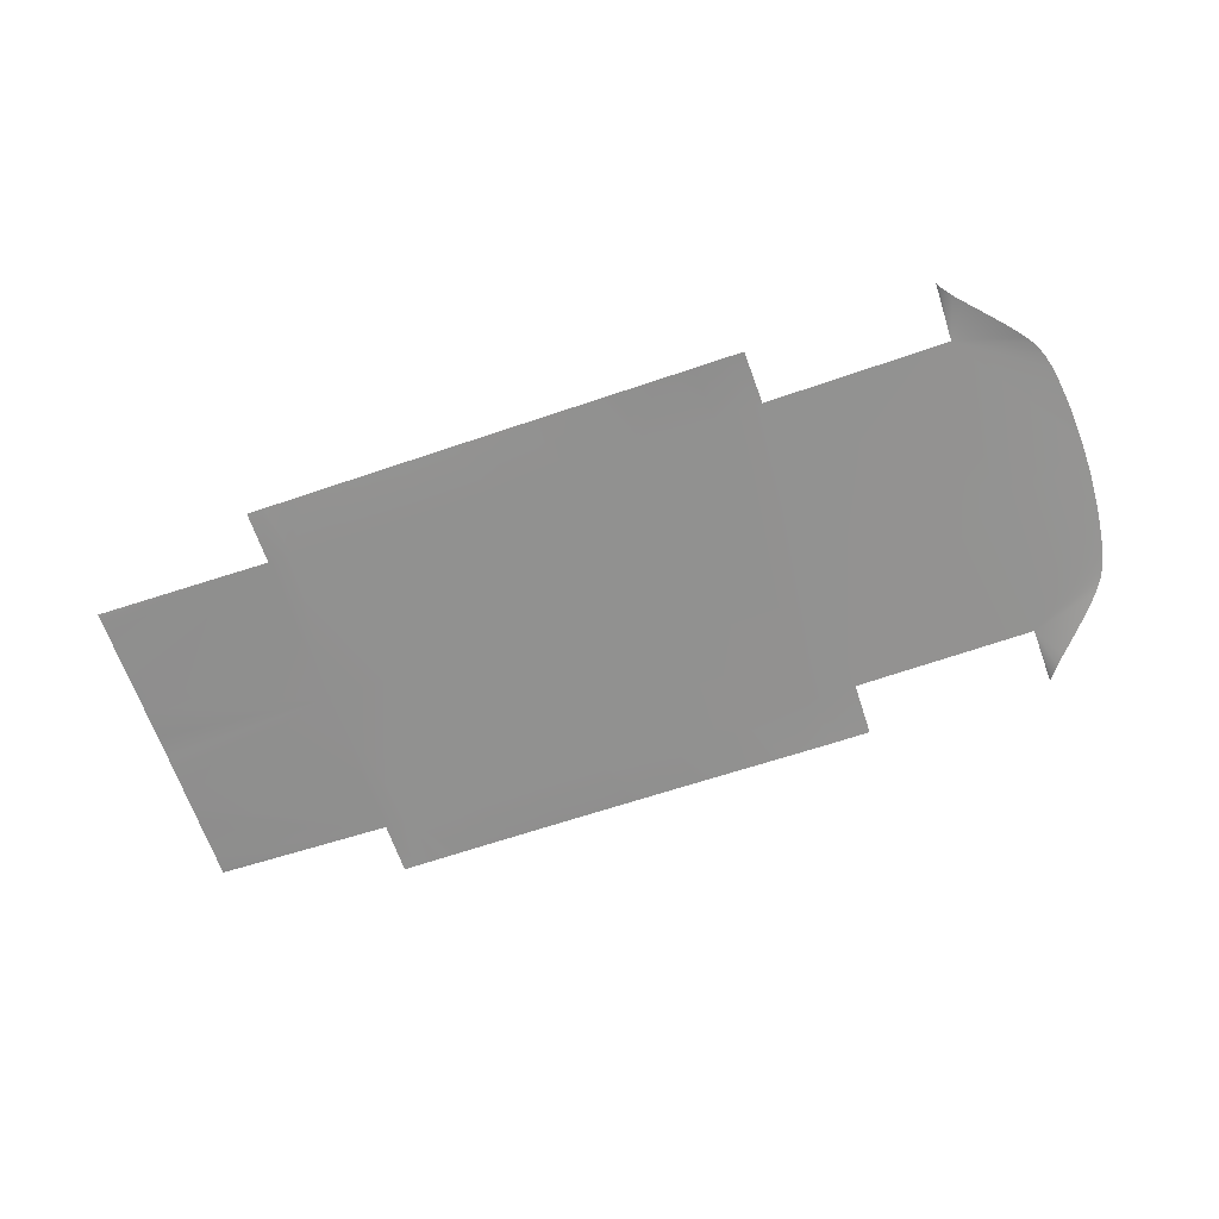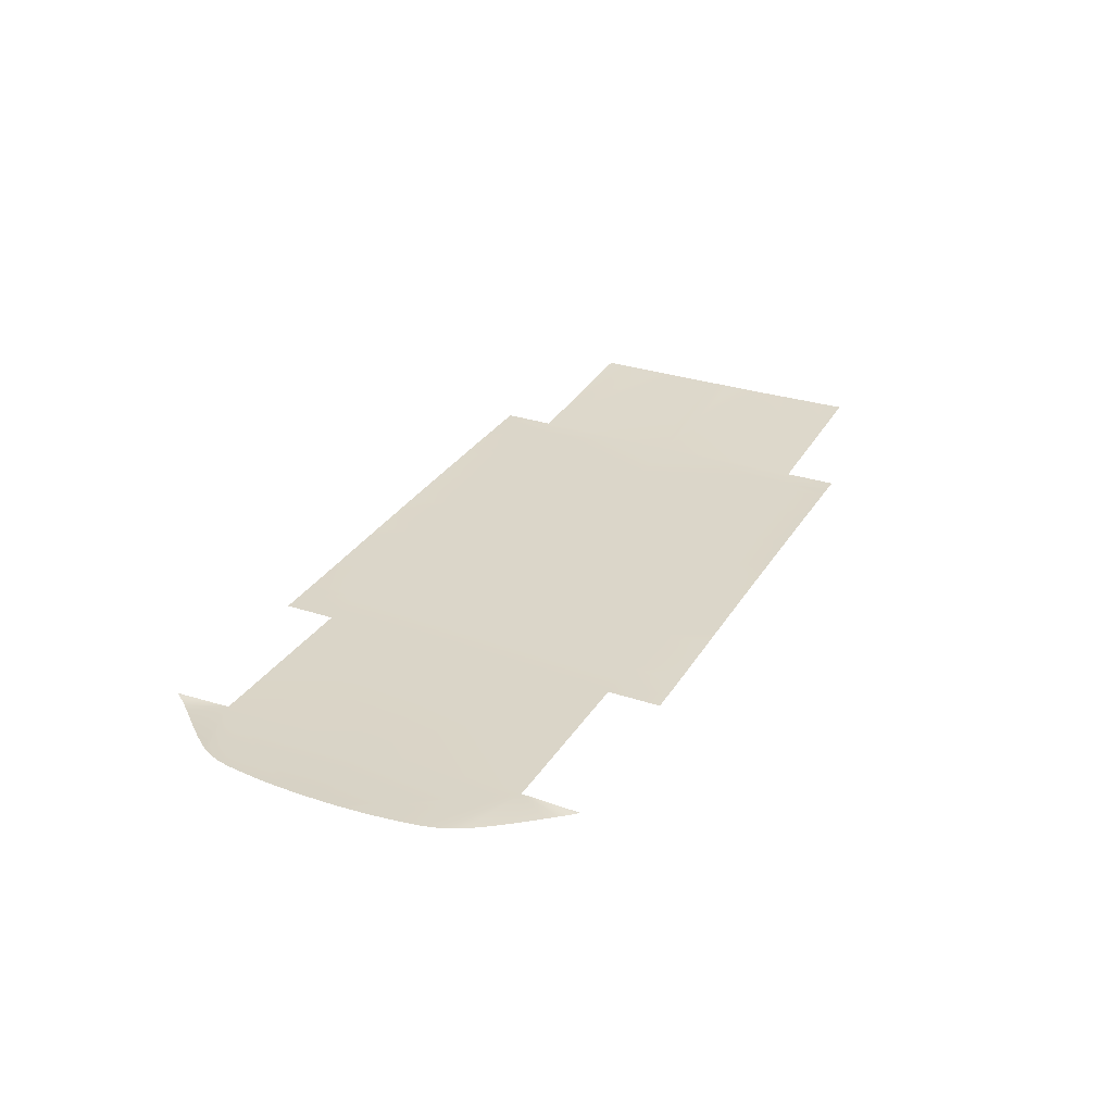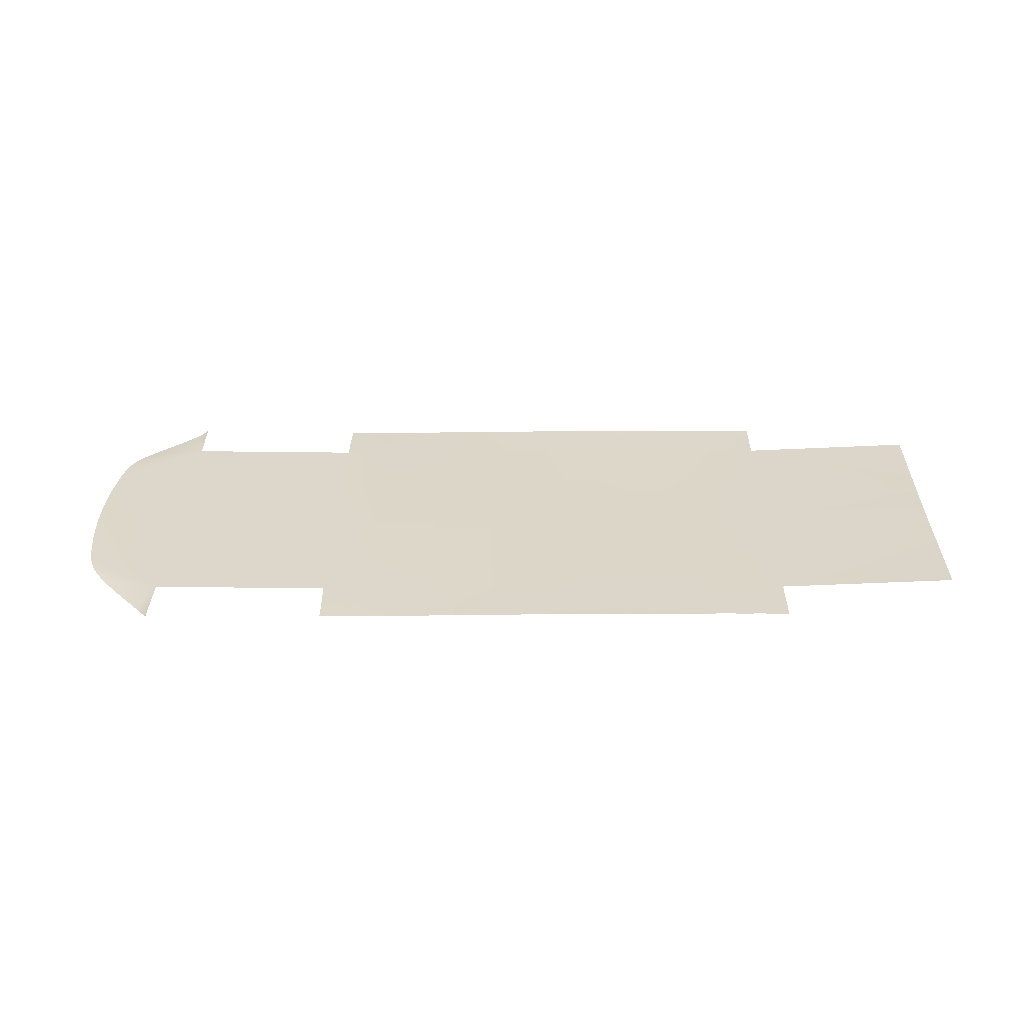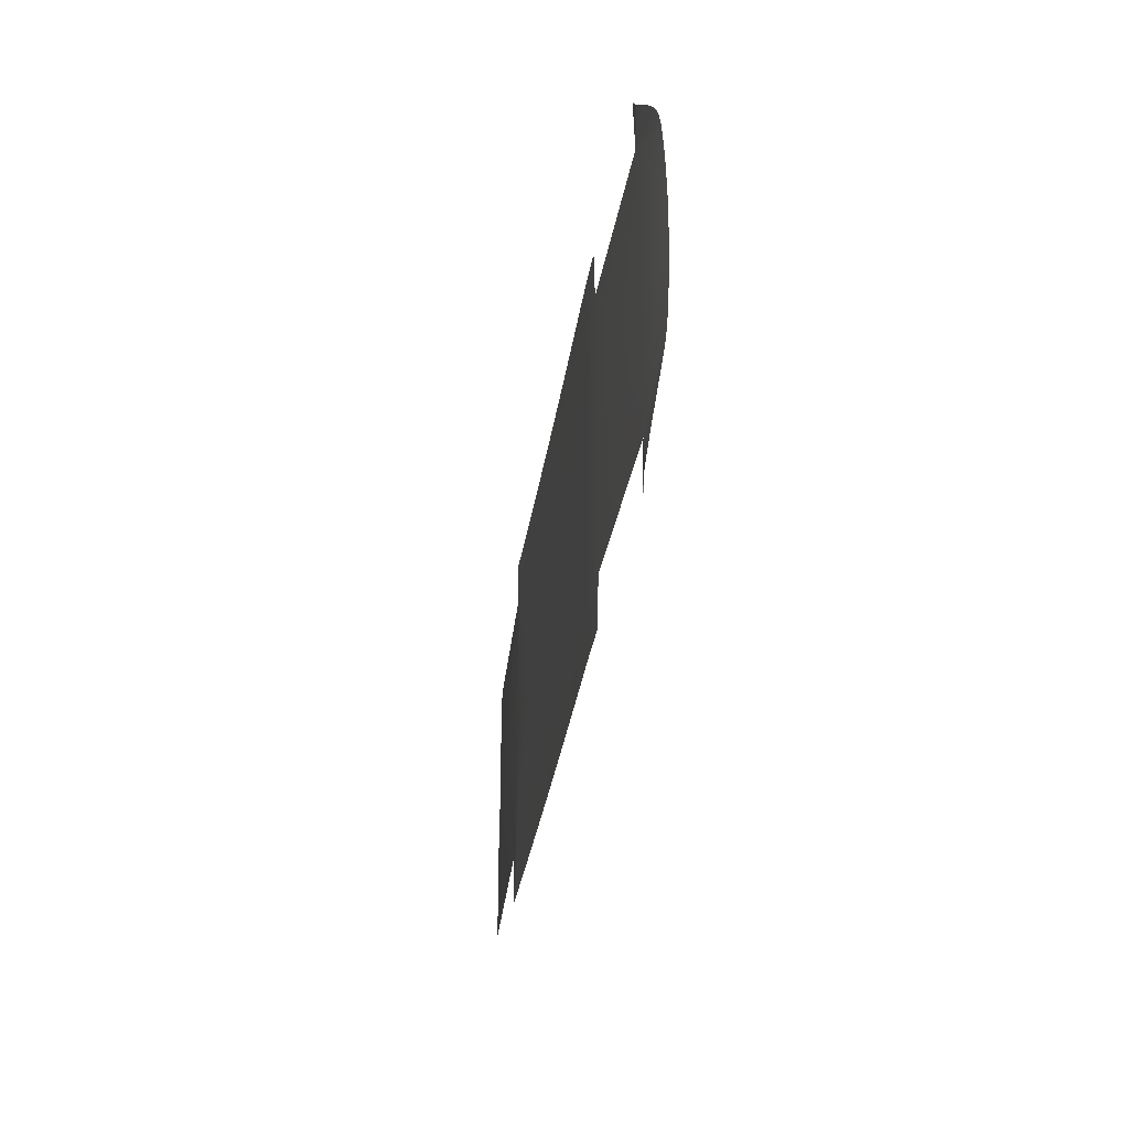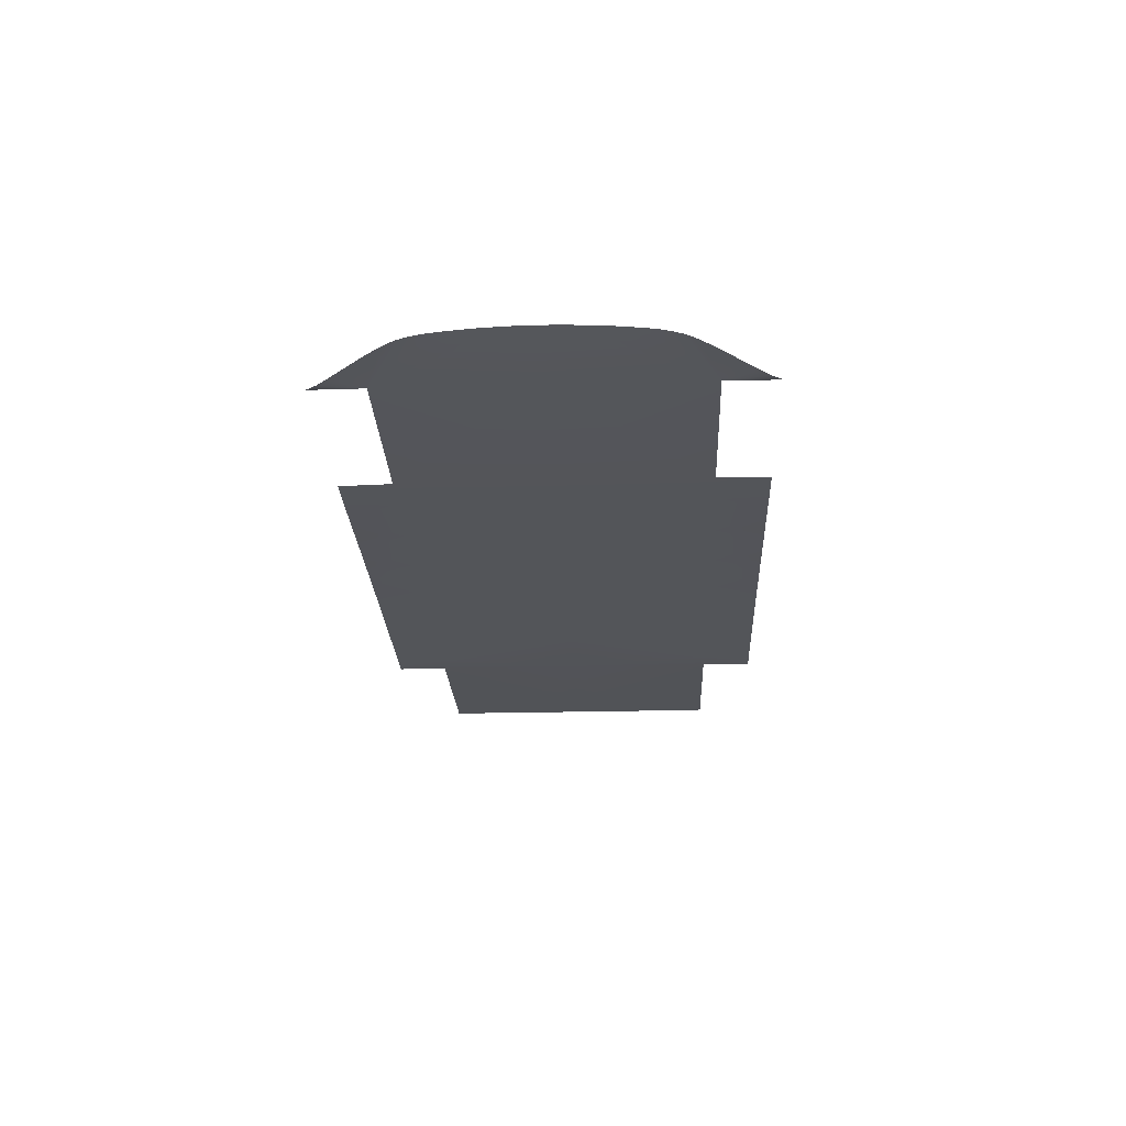
<metadata>
{"format":"obj","ext":"obj","renderer":"f3d","projection":"perspective","resolution":1024,"background":"white","views":[{"elev":-66.2,"azim":19.0,"up":"+Y"},{"elev":29.5,"azim":116.1,"up":"+Y"},{"elev":30.4,"azim":-179.6,"up":"+Y"},{"elev":-35.6,"azim":80.4,"up":"+Z"},{"elev":-24.5,"azim":92.5,"up":"+Y"}]}
</metadata>
<code>
v  -14.33 -57.28 -57.26
v  -8.243 -57.12 -76.84
v  -1.538 -57.22 -76.85
v  153.3 -58.45 -77.13
v  152.1 -57.69 -57.26
v  152.6 -57.97 -78.37
v  156.6 -58.66 -72.82
v  159.7 -58.54 -69.46
v  185.8 -56.09 -3.887
v  152.1 -57.64 0
v  185.8 -56.11 -7.773
v  185.5 -56.14 -12.61
v  185.2 -56.18 -17.45
v  184.2 -56.28 -27.09
v  183.5 -56.35 -31.89
v  182.6 -56.44 -36.9
v  181.2 -56.6 -41.78
v  179.7 -56.78 -45.25
v  178.2 -56.96 -47.87
v  176.7 -57.14 -49.93
v  174.7 -57.38 -52.68
v  171 -57.74 -57.04
v  166.8 -58.09 -61.82
v  163.2 -58.34 -65.65
v  84.67 -58.16 0
v  84.82 -58.21 -57.26
v  185.9 -56.07 0
v  -99.66 -56.48 -57.26
v  -166.9 -53.27 -27.05
v  -167 -53.24 -32.37
v  -167 -53.21 -37.78
v  -167 -53.18 -43.74
v  -167 -53.17 -49.62
v  -167 -53.15 -55.53
v  -167 -53.08 -57.24
v  -166.9 -53.29 -21.63
v  -99.62 -56.4 0
v  -166.8 -53.17 0.038
v  -166.8 -53.25 -4.54
v  -166.9 -53.3 -10.47
v  -166.9 -53.3 -15.95
v  -90.27 -56.57 -57.26
v  -68.91 -56.7 0
v  -68.94 -56.77 -57.26
v  -41.6 -56.96 0
v  -41.63 -57.02 -57.26
v  -14.3 -57.22 0
v  67.6 -58.05 -57.26
v  67.61 -58 0
v  40.29 -57.79 -57.26
v  40.3 -57.74 0
v  12.98 -57.54 -57.26
v  13 -57.48 0
v  -93.58 -56.44 -76.81
v  -93.09 -56.43 -76.81
v  -81.99 -56.5 -76.82
v  -77.27 -56.47 -76.81
v  -71.01 -56.52 -76.82
v  -65.64 -56.56 -76.82
v  -60.16 -56.6 -76.82
v  -53.77 -56.65 -76.82
v  -48.14 -56.7 -76.82
v  -41.13 -56.75 -76.82
v  -34.7 -56.82 -76.82
v  -28.48 -56.88 -76.83
v  -22.56 -56.94 -76.83
v  -14.87 -57.04 -76.83
v  84.45 -58.5 -76.95
v  76.28 -58.46 -76.95
v  70.99 -58.42 -76.95
v  66.23 -58.37 -76.95
v  59.44 -58.26 -76.94
v  52.64 -58.13 -76.93
v  45.84 -58 -76.92
v  39.04 -57.88 -76.91
v  32.24 -57.76 -76.89
v  25.44 -57.64 -76.88
v  18.64 -57.53 -76.87
v  11.99 -57.42 -76.86
v  5.166 -57.31 -76.85
v  -87.1 -56.44 -76.81
v  -90.87 -56.43 -76.81
v  -94.07 -56.44 -76.81
v  -99.66 -56.48 -76.83
v  -91.75 -56.43 -76.81
v  -92.59 -56.43 -76.81
v  184.8 -56.22 -22.28
v  -14.33 -57.28 57.26
v  -1.538 -57.22 76.85
v  -8.243 -57.12 76.84
v  153.3 -58.45 77.13
v  152.6 -57.97 78.37
v  152.1 -57.69 57.26
v  156.6 -58.66 72.82
v  159.7 -58.54 69.46
v  185.8 -56.09 3.887
v  185.8 -56.11 7.773
v  185.5 -56.14 12.61
v  184.2 -56.28 27.09
v  183.5 -56.35 31.89
v  182.6 -56.44 36.9
v  181.2 -56.6 41.78
v  179.7 -56.78 45.25
v  178.2 -56.96 47.87
v  176.7 -57.14 49.93
v  174.7 -57.38 52.68
v  171 -57.74 57.04
v  166.8 -58.09 61.82
v  163.2 -58.34 65.65
v  84.82 -58.21 57.26
v  -99.66 -56.48 57.26
v  -167 -53.24 32.44
v  -166.9 -53.27 27.13
v  -167 -53.21 37.86
v  -167 -53.18 43.82
v  -167 -53.17 49.69
v  -167 -53.08 57.24
v  -167 -53.15 55.6
v  -166.9 -53.29 21.71
v  -166.8 -53.25 4.616
v  -166.9 -53.3 10.55
v  -166.9 -53.3 16.03
v  -90.27 -56.57 57.26
v  -68.94 -56.77 57.26
v  -41.63 -57.02 57.26
v  67.6 -58.05 57.26
v  40.29 -57.79 57.26
v  12.98 -57.54 57.26
v  -93.09 -56.43 76.81
v  -93.58 -56.44 76.81
v  -77.27 -56.47 76.81
v  -81.99 -56.5 76.82
v  -71.01 -56.52 76.82
v  -65.64 -56.56 76.82
v  -60.16 -56.6 76.82
v  -53.77 -56.65 76.82
v  -48.14 -56.7 76.82
v  -41.13 -56.75 76.82
v  -34.7 -56.82 76.82
v  -28.48 -56.88 76.83
v  -22.56 -56.94 76.83
v  -14.87 -57.04 76.83
v  76.28 -58.46 76.95
v  84.45 -58.5 76.95
v  70.99 -58.42 76.95
v  66.23 -58.37 76.95
v  59.44 -58.26 76.94
v  52.64 -58.13 76.93
v  45.84 -58 76.92
v  39.04 -57.88 76.91
v  32.24 -57.76 76.89
v  25.44 -57.64 76.88
v  18.64 -57.53 76.87
v  11.99 -57.42 76.86
v  5.166 -57.31 76.85
v  -87.1 -56.44 76.81
v  -90.87 -56.43 76.81
v  -94.07 -56.44 76.81
v  -99.66 -56.48 76.83
v  -91.75 -56.43 76.81
v  -92.59 -56.43 76.81
v  184.8 -56.22 22.28
v  185.2 -56.18 17.45
g Y191_13_FLOR_C_1_N_Y191_13_FLOR_C
f 1 2 3
f 4 5 6
f 4 7 5
f 7 8 5
f 9 10 11
f 10 5 11
f 11 5 12
f 12 5 13
f 14 5 15
f 16 5 17
f 18 5 19
f 19 5 20
f 20 5 21
f 21 5 22
f 22 5 23
f 24 23 5
f 5 8 24
f 25 26 10
f 10 26 5
f 10 9 27
f 28 29 30
f 30 31 28
f 31 32 28
f 32 33 28
f 28 34 35
f 36 29 37
f 28 37 29
f 37 38 39
f 37 39 40
f 37 40 41
f 37 41 36
f 37 28 42
f 37 42 43
f 43 42 44
f 45 43 46
f 46 43 44
f 47 45 1
f 1 45 46
f 26 25 48
f 48 25 49
f 50 48 51
f 51 48 49
f 52 50 53
f 53 50 51
f 1 52 47
f 47 52 53
f 42 54 55
f 42 56 57
f 42 57 44
f 44 57 58
f 44 58 59
f 44 59 60
f 44 60 61
f 44 61 46
f 46 61 62
f 46 62 63
f 46 63 64
f 46 64 65
f 46 65 1
f 1 65 66
f 1 66 67
f 1 67 2
f 68 26 69
f 69 26 48
f 70 69 48
f 71 70 48
f 72 71 48
f 72 48 73
f 73 48 50
f 74 73 50
f 75 74 50
f 76 75 50
f 76 50 77
f 77 50 52
f 78 77 52
f 79 78 52
f 80 79 52
f 80 52 3
f 3 52 1
f 42 81 56
f 28 33 34
f 42 82 81
f 42 28 83
f 83 28 84
f 42 83 54
f 85 82 42
f 86 85 42
f 55 86 42
f 87 5 14
f 88 89 90
f 91 92 93
f 91 93 94
f 94 93 95
f 96 97 10
f 97 93 10
f 98 93 97
f 99 100 93
f 101 93 100
f 102 103 93
f 103 104 93
f 104 105 93
f 105 106 93
f 106 107 93
f 107 108 93
f 109 93 108
f 93 109 95
f 25 10 110
f 110 10 93
f 10 27 96
f 111 112 113
f 112 111 114
f 114 111 115
f 115 111 116
f 111 117 118
f 119 37 113
f 111 113 37
f 37 120 38
f 37 121 120
f 37 122 121
f 37 119 122
f 37 123 111
f 124 123 43
f 43 123 37
f 45 125 43
f 43 125 124
f 47 88 45
f 45 88 125
f 49 25 126
f 126 25 110
f 127 51 126
f 126 51 49
f 128 53 127
f 127 53 51
f 88 47 128
f 128 47 53
f 123 129 130
f 123 131 132
f 133 131 124
f 124 131 123
f 124 134 133
f 124 135 134
f 124 136 135
f 137 136 125
f 125 136 124
f 125 138 137
f 125 139 138
f 125 140 139
f 141 140 88
f 88 140 125
f 88 142 141
f 88 90 142
f 126 110 143
f 143 110 144
f 145 126 143
f 146 126 145
f 147 126 146
f 127 126 148
f 148 126 147
f 149 127 148
f 150 127 149
f 151 127 150
f 128 127 152
f 152 127 151
f 153 128 152
f 154 128 153
f 155 128 154
f 88 128 89
f 89 128 155
f 123 132 156
f 111 118 116
f 123 156 157
f 123 158 111
f 111 158 159
f 123 130 158
f 160 123 157
f 161 123 160
f 129 123 161
f 162 93 163
f 101 102 93
f 87 13 5
f 16 15 5
f 18 17 5
f 98 163 93
f 162 99 93

</code>
